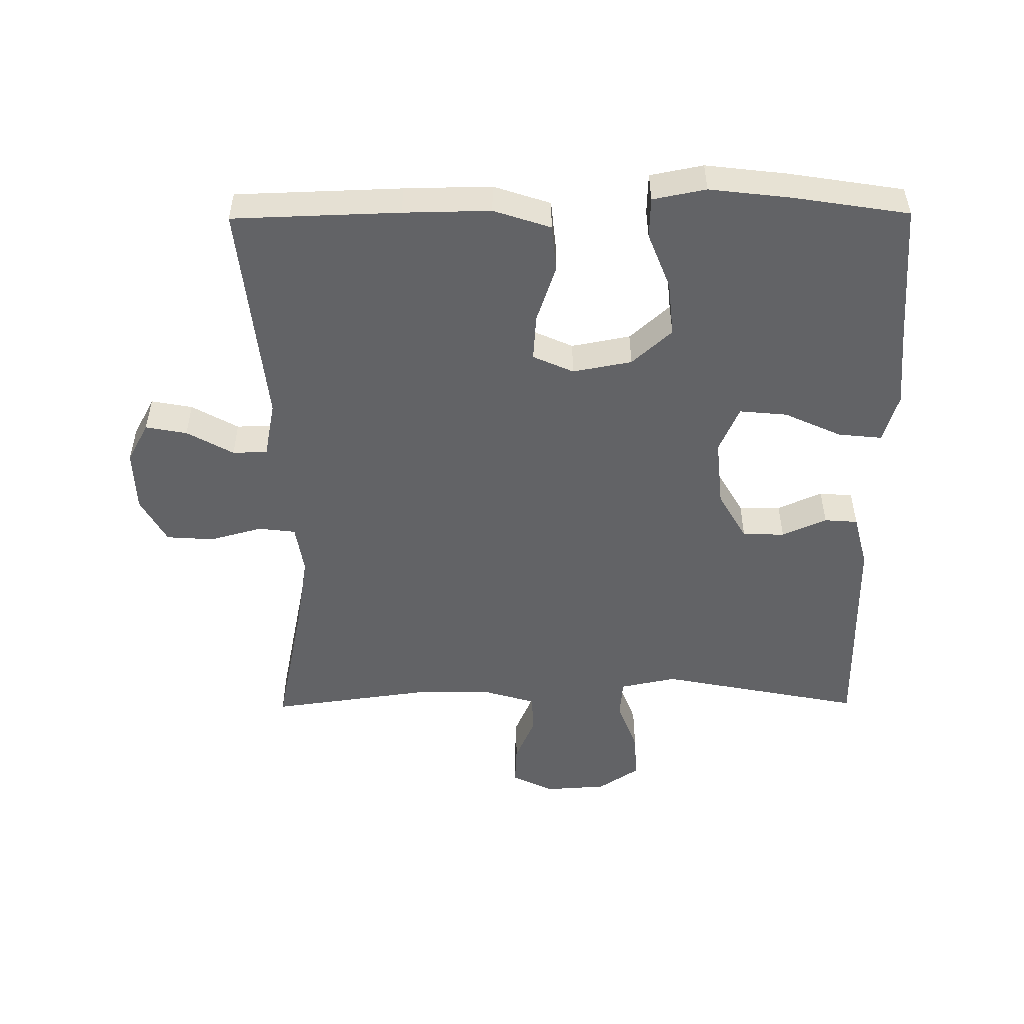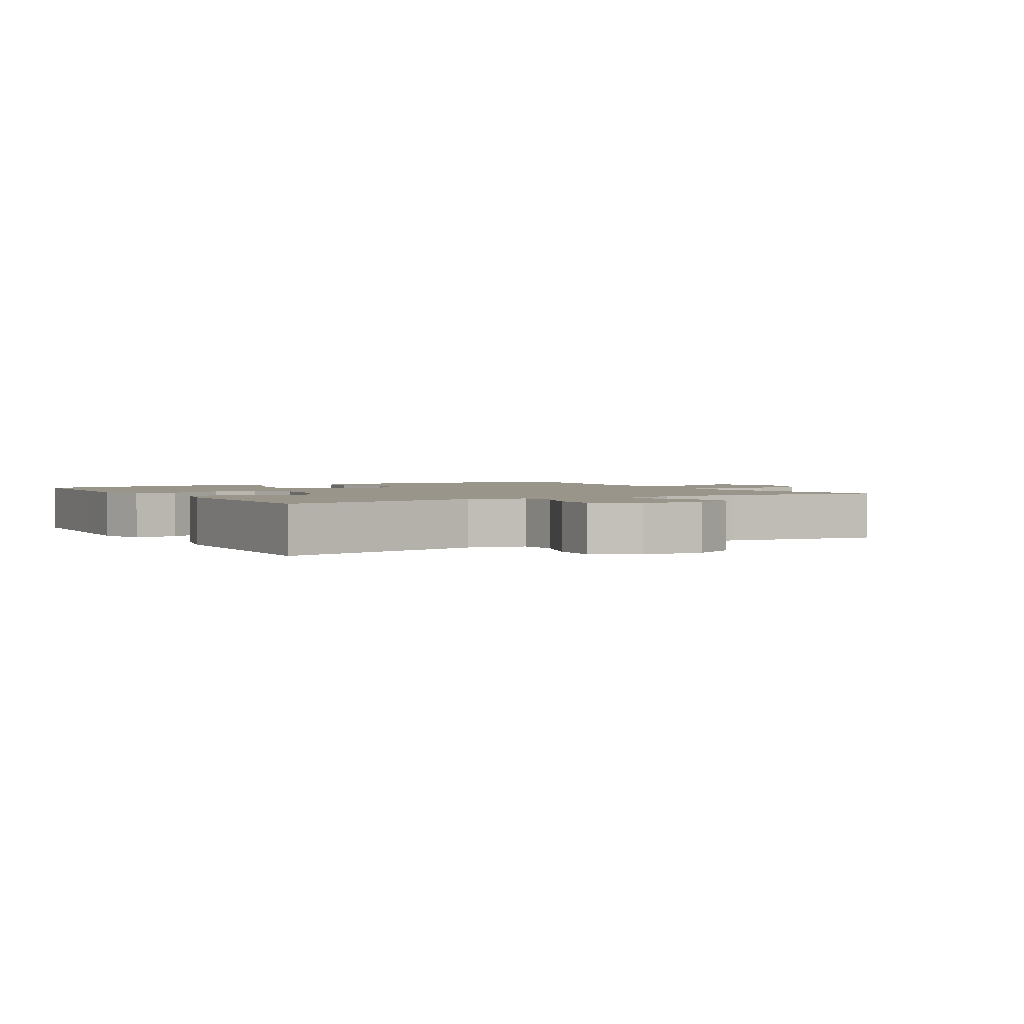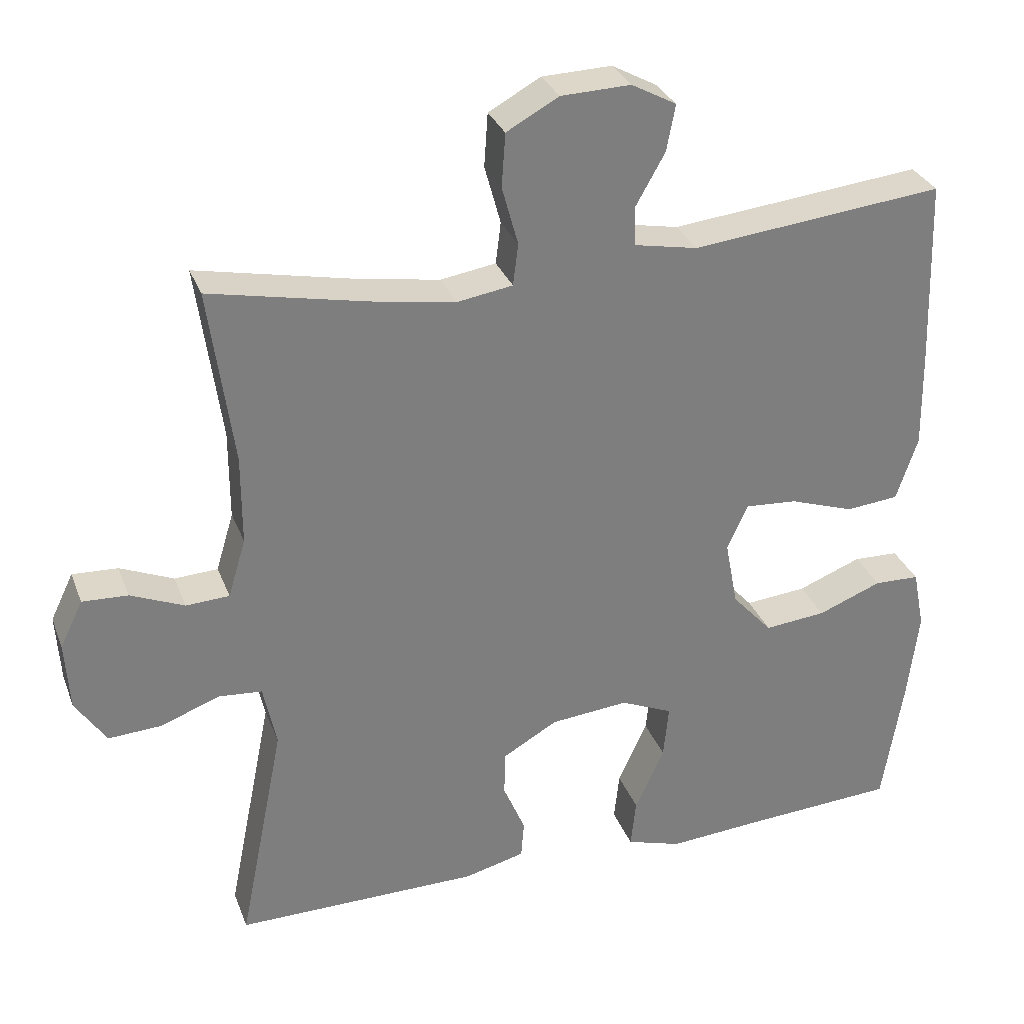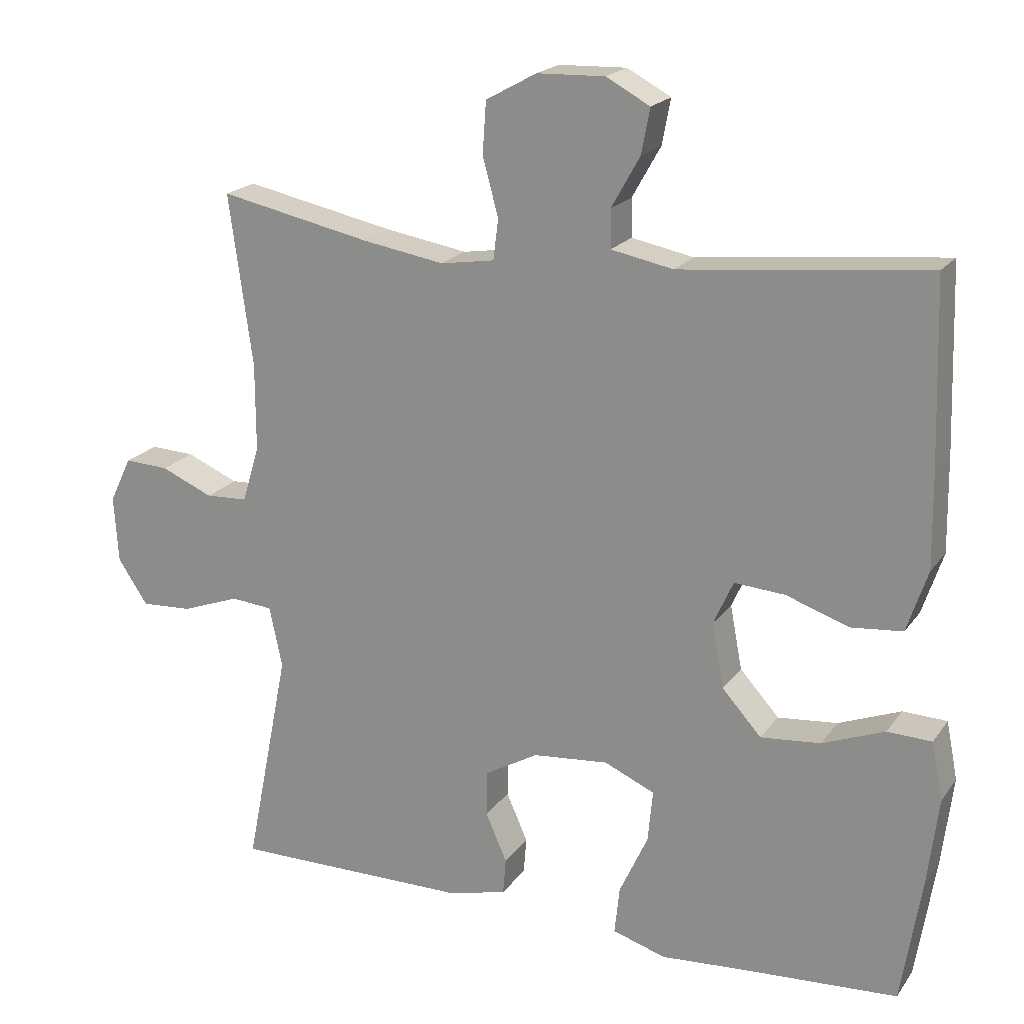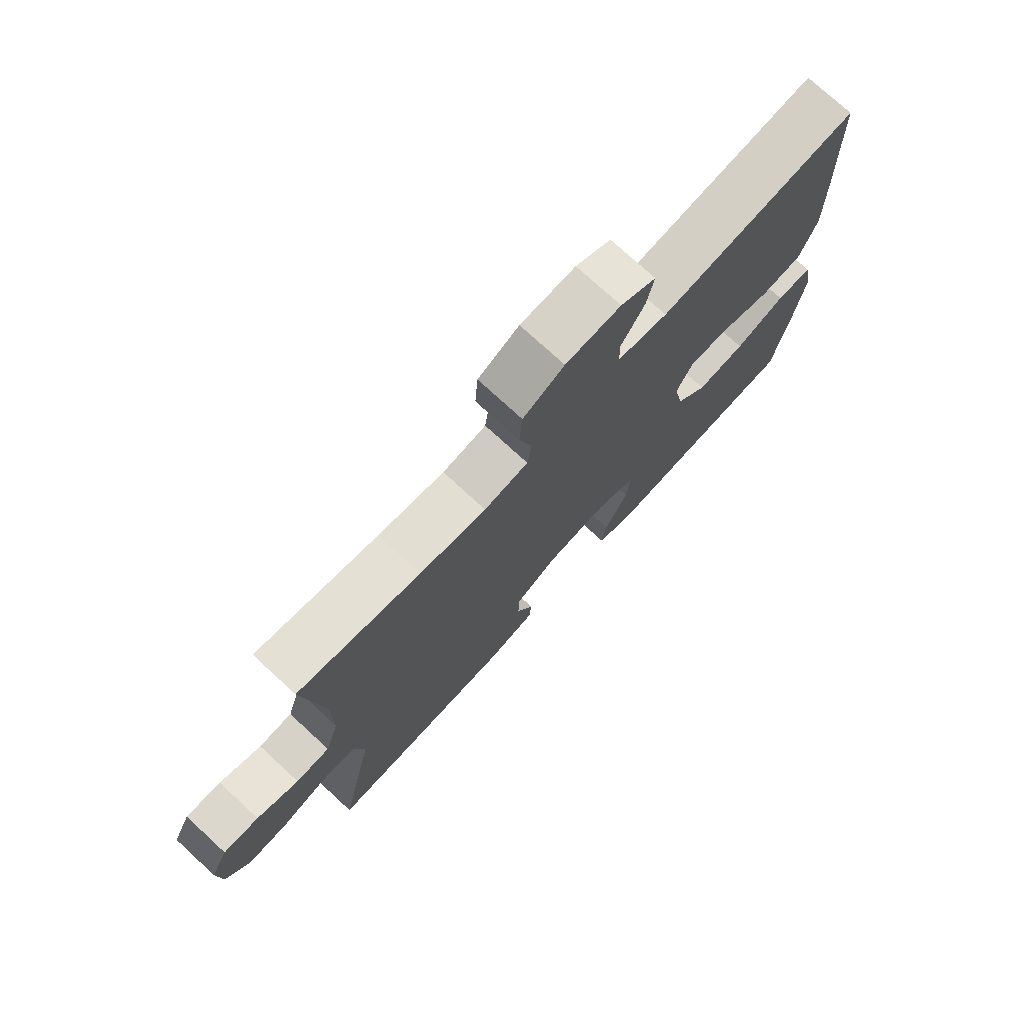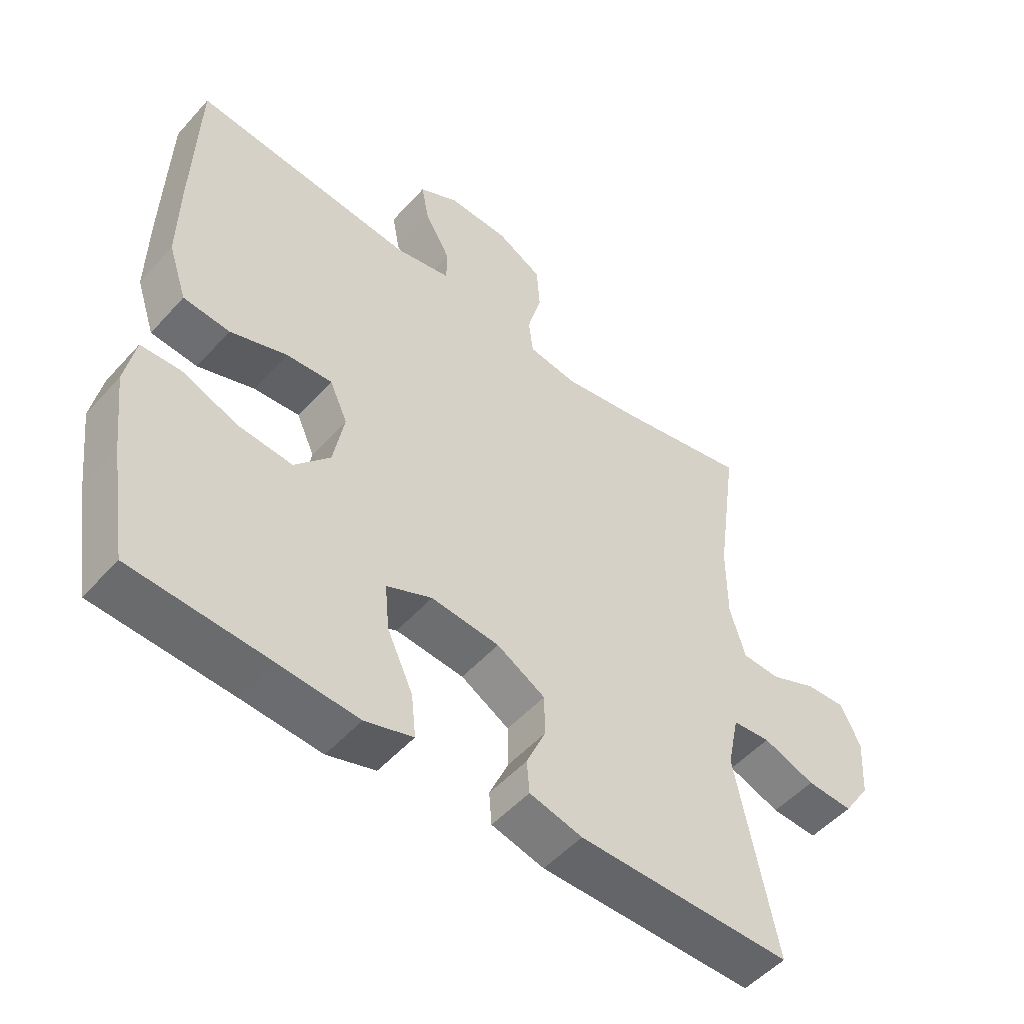
<metadata>
{"format":"obj","ext":"obj","renderer":"f3d","projection":"perspective","resolution":1024,"background":"white","views":[{"elev":-50.9,"azim":90.5,"up":"+Y"},{"elev":2.1,"azim":-120.3,"up":"+Y"},{"elev":30.8,"azim":-18.7,"up":"+Z"},{"elev":19.8,"azim":25.1,"up":"+Z"},{"elev":75.4,"azim":-47.4,"up":"+Z"},{"elev":-51.3,"azim":139.7,"up":"+Z"}]}
</metadata>
<code>
v -0.5 0.07 0.5
v -0.288 0.07 0.456
v -0.173 0.07 0.437
v -0.097 0.07 0.449
v -0.09 0.07 0.506
v -0.112 0.07 0.586
v -0.107 0.07 0.659
v -0.036 0.07 0.698
v 0.059 0.07 0.701
v 0.12 0.07 0.668
v 0.108 0.07 0.605
v 0.068 0.07 0.534
v 0.069 0.07 0.481
v 0.156 0.07 0.464
v 0.5 0.07 0.5
v 0.508 0.07 0.246
v 0.51 0.07 0.113
v 0.481 0.07 0.026
v 0.409 0.07 0.019
v 0.321 0.07 0.049
v 0.25 0.07 0.054
v 0.222 0.07 -0.008
v 0.239 0.07 -0.098
v 0.294 0.07 -0.159
v 0.378 0.07 -0.151
v 0.465 0.07 -0.117
v 0.527 0.07 -0.119
v 0.543 0.07 -0.2
v 0.528 0.07 -0.325
v 0.5 0.07 -0.5
v 0.287 0.07 -0.513
v 0.164 0.07 -0.522
v 0.089 0.07 -0.499
v 0.096 0.07 -0.432
v 0.136 0.07 -0.345
v 0.143 0.07 -0.272
v 0.072 0.07 -0.241
v -0.034 0.07 -0.251
v -0.109 0.07 -0.294
v -0.11 0.07 -0.358
v -0.08 0.07 -0.426
v -0.084 0.07 -0.477
v -0.166 0.07 -0.498
v -0.5 0.07 -0.5
v -0.438 0.07 -0.189
v -0.456 0.07 -0.103
v -0.515 0.07 -0.098
v -0.596 0.07 -0.128
v -0.668 0.07 -0.132
v -0.71 0.07 -0.069
v -0.716 0.07 0.025
v -0.685 0.07 0.089
v -0.623 0.07 0.086
v -0.55 0.07 0.055
v -0.491 0.07 0.058
v -0.467 0.07 0.138
v -0.467 0.07 0.26
v -0.5 0 0.5
v -0.288 0 0.456
v -0.173 0 0.437
v -0.097 0 0.449
v -0.09 0 0.506
v -0.112 0 0.586
v -0.107 0 0.659
v -0.036 0 0.698
v 0.059 0 0.701
v 0.12 0 0.668
v 0.108 0 0.605
v 0.068 0 0.534
v 0.069 0 0.481
v 0.156 0 0.464
v 0.5 0 0.5
v 0.508 0 0.246
v 0.51 0 0.113
v 0.481 0 0.026
v 0.409 0 0.019
v 0.321 0 0.049
v 0.25 0 0.054
v 0.222 0 -0.008
v 0.239 0 -0.098
v 0.294 0 -0.159
v 0.378 0 -0.151
v 0.465 0 -0.117
v 0.527 0 -0.119
v 0.543 0 -0.2
v 0.528 0 -0.325
v 0.5 0 -0.5
v 0.287 0 -0.513
v 0.164 0 -0.522
v 0.089 0 -0.499
v 0.096 0 -0.432
v 0.136 0 -0.345
v 0.143 0 -0.272
v 0.072 0 -0.241
v -0.034 0 -0.251
v -0.109 0 -0.294
v -0.11 0 -0.358
v -0.08 0 -0.426
v -0.084 0 -0.477
v -0.166 0 -0.498
v -0.5 0 -0.5
v -0.438 0 -0.189
v -0.456 0 -0.103
v -0.515 0 -0.098
v -0.596 0 -0.128
v -0.668 0 -0.132
v -0.71 0 -0.069
v -0.716 0 0.025
v -0.685 0 0.089
v -0.623 0 0.086
v -0.55 0 0.055
v -0.491 0 0.058
v -0.467 0 0.138
v -0.467 0 0.26
f 52 53 54
f 51 52 54
f 50 51 54
f 49 50 54
f 48 49 54
f 47 48 54
f 46 47 54 55
f 43 44 45
f 42 43 45
f 41 42 45
f 40 41 45
f 39 40 45 46
f 46 55 56
f 39 46 56
f 38 39 56
f 33 34 35
f 32 33 35
f 31 32 35
f 31 35 36
f 30 31 36
f 29 30 36
f 28 29 36
f 27 28 36
f 26 27 36
f 25 26 36
f 24 25 36 37
f 18 19 20
f 17 18 20
f 16 17 20
f 15 16 20
f 14 15 20
f 13 14 20 21
f 10 11 12
f 9 10 12
f 8 9 12
f 7 8 12
f 6 7 12
f 5 6 12
f 4 5 12 13
f 57 1 2
f 56 57 2
f 38 56 2
f 37 38 2
f 24 37 2
f 23 24 2
f 22 23 2 3
f 4 13 21 22
f 3 4 22
f 111 110 109
f 111 109 108
f 111 108 107
f 111 107 106
f 111 106 105
f 111 105 104
f 112 111 104 103
f 102 101 100
f 102 100 99
f 102 99 98
f 102 98 97
f 103 102 97 96
f 113 112 103
f 113 103 96
f 113 96 95
f 92 91 90
f 92 90 89
f 92 89 88
f 93 92 88
f 93 88 87
f 93 87 86
f 93 86 85
f 93 85 84
f 93 84 83
f 93 83 82
f 94 93 82 81
f 77 76 75
f 77 75 74
f 77 74 73
f 77 73 72
f 77 72 71
f 78 77 71 70
f 69 68 67
f 69 67 66
f 69 66 65
f 69 65 64
f 69 64 63
f 69 63 62
f 70 69 62 61
f 59 58 114
f 59 114 113
f 59 113 95
f 59 95 94
f 59 94 81
f 59 81 80
f 60 59 80 79
f 79 78 70 61
f 79 61 60
f 1 58 59 2
f 2 59 60 3
f 3 60 61 4
f 4 61 62 5
f 5 62 63 6
f 6 63 64 7
f 7 64 65 8
f 8 65 66 9
f 9 66 67 10
f 10 67 68 11
f 11 68 69 12
f 12 69 70 13
f 13 70 71 14
f 14 71 72 15
f 15 72 73 16
f 16 73 74 17
f 17 74 75 18
f 18 75 76 19
f 19 76 77 20
f 20 77 78 21
f 21 78 79 22
f 22 79 80 23
f 23 80 81 24
f 24 81 82 25
f 25 82 83 26
f 26 83 84 27
f 27 84 85 28
f 28 85 86 29
f 29 86 87 30
f 30 87 88 31
f 31 88 89 32
f 32 89 90 33
f 33 90 91 34
f 34 91 92 35
f 35 92 93 36
f 36 93 94 37
f 37 94 95 38
f 38 95 96 39
f 39 96 97 40
f 40 97 98 41
f 41 98 99 42
f 42 99 100 43
f 43 100 101 44
f 44 101 102 45
f 45 102 103 46
f 46 103 104 47
f 47 104 105 48
f 48 105 106 49
f 49 106 107 50
f 50 107 108 51
f 51 108 109 52
f 52 109 110 53
f 53 110 111 54
f 54 111 112 55
f 55 112 113 56
f 56 113 114 57
f 57 114 58 1

</code>
